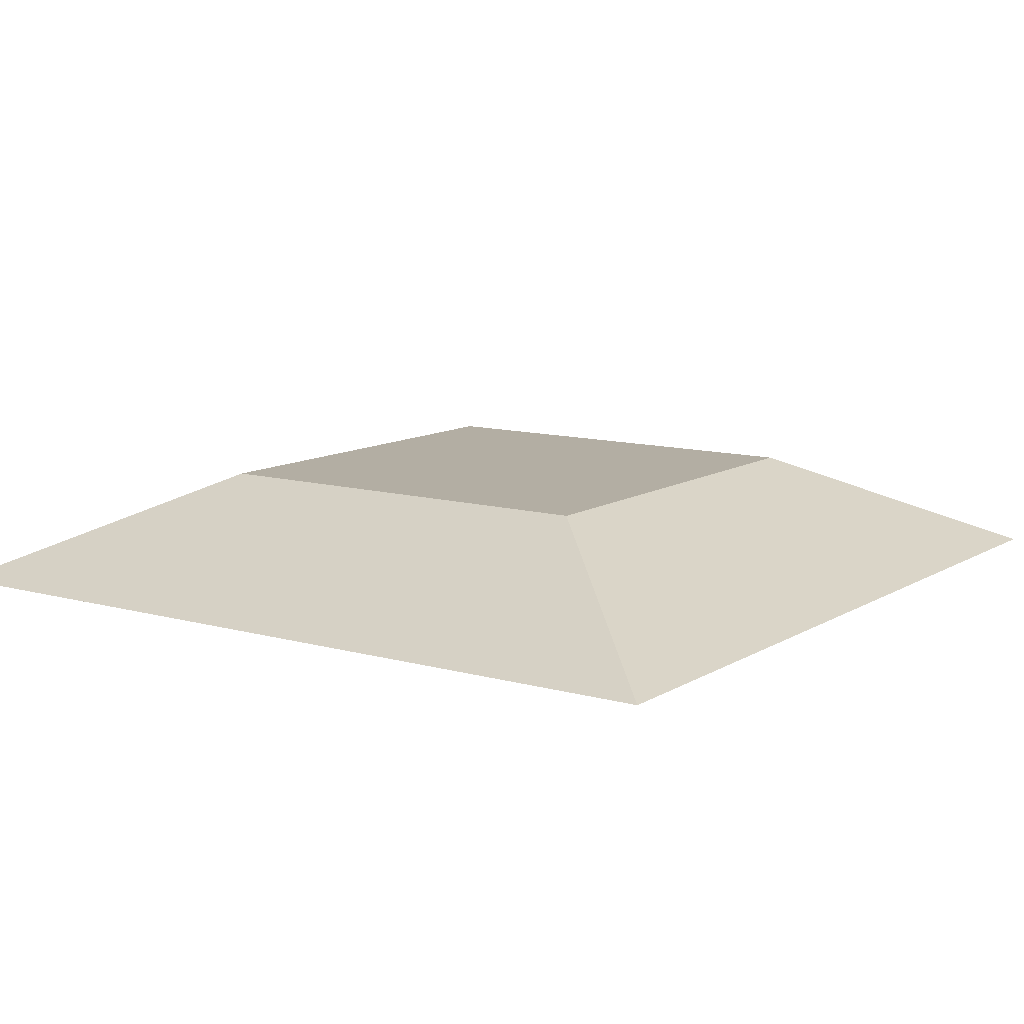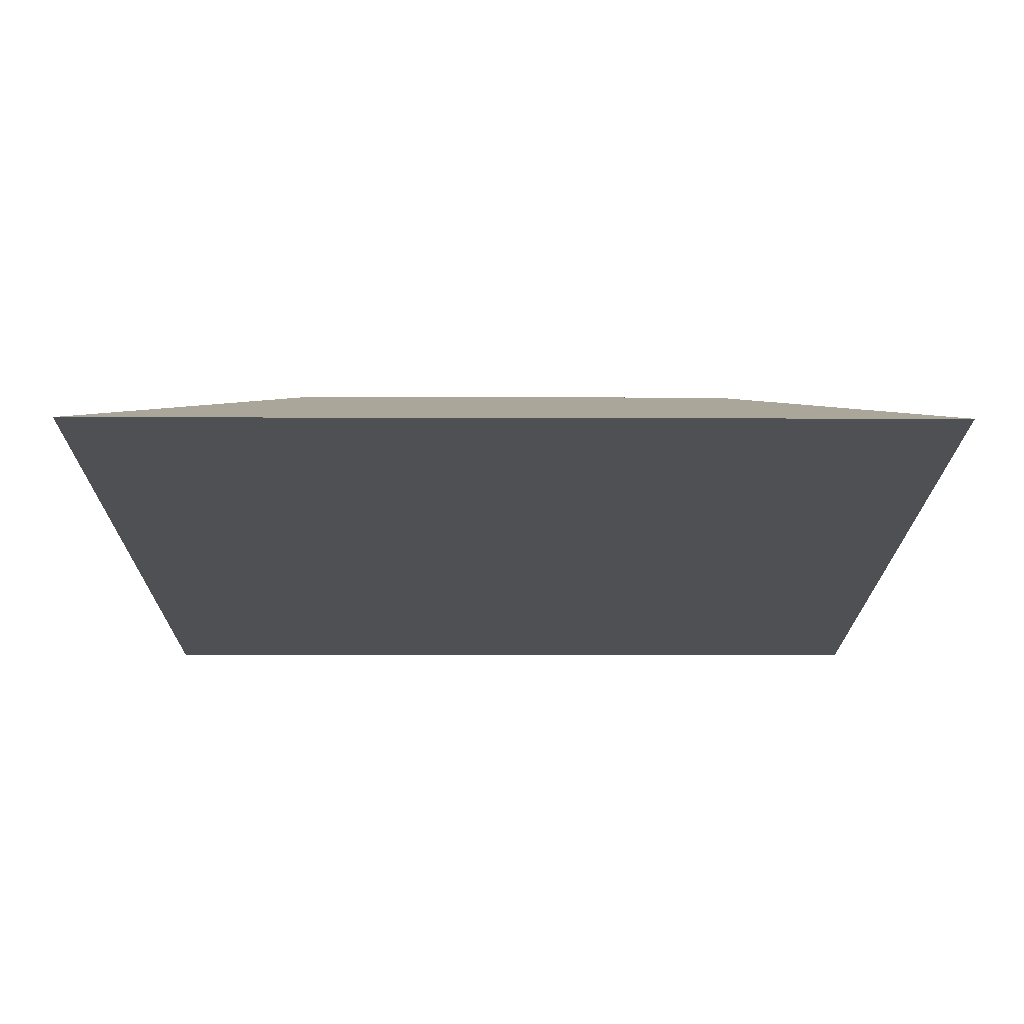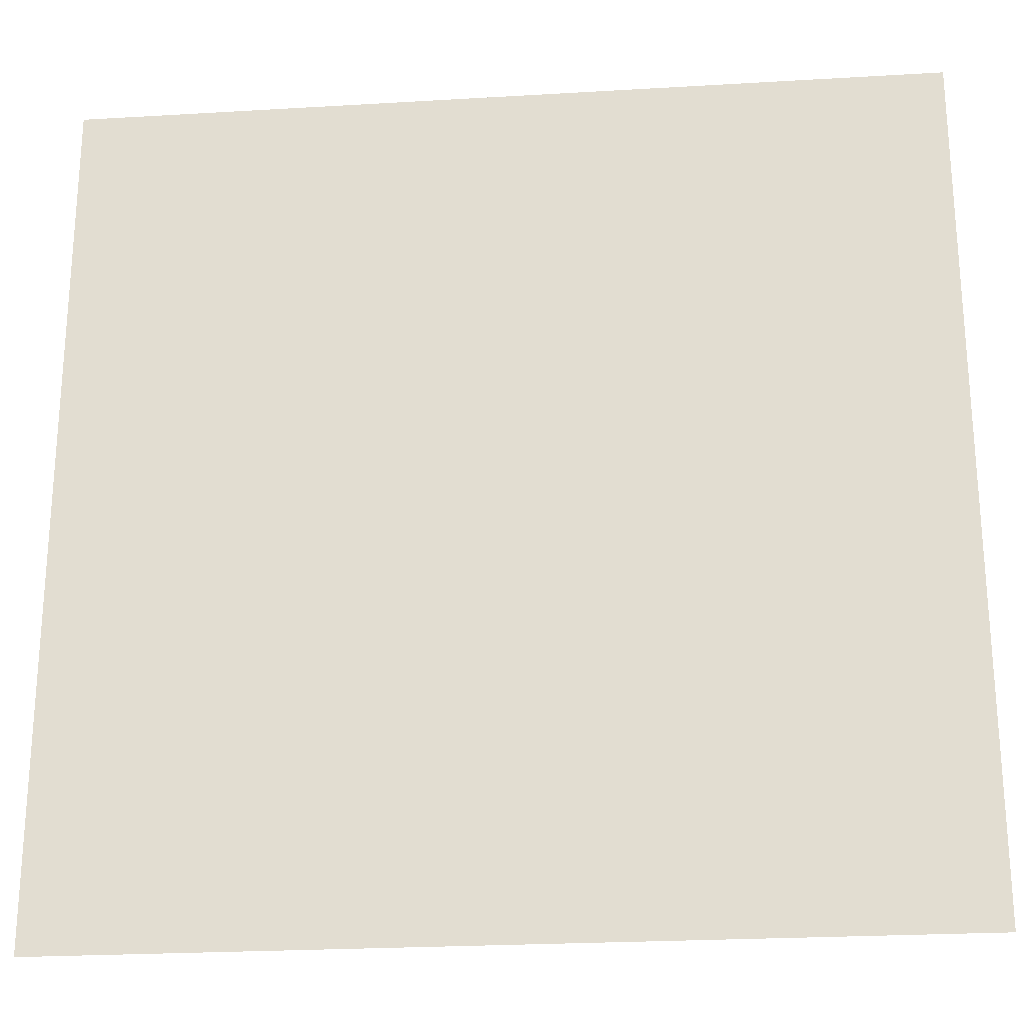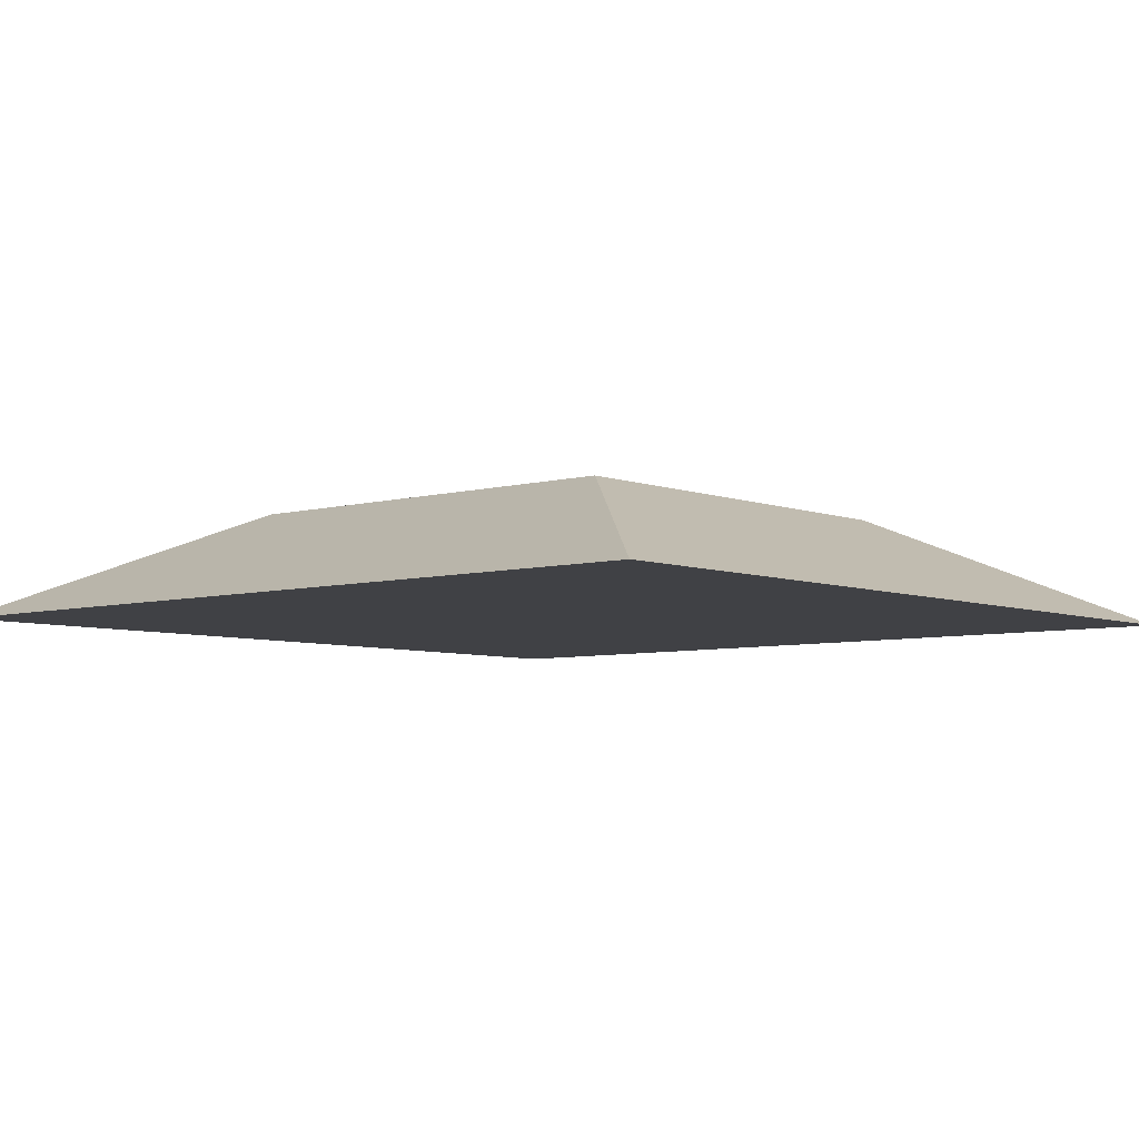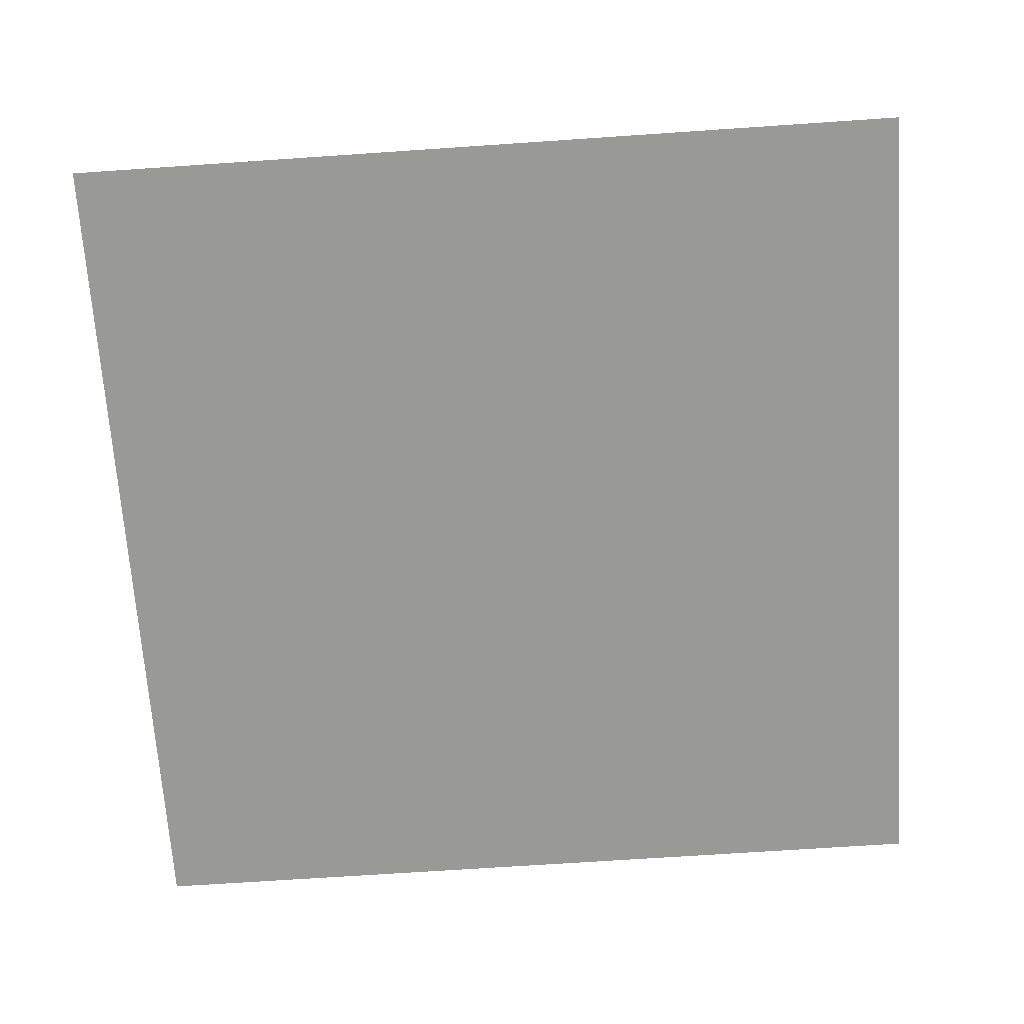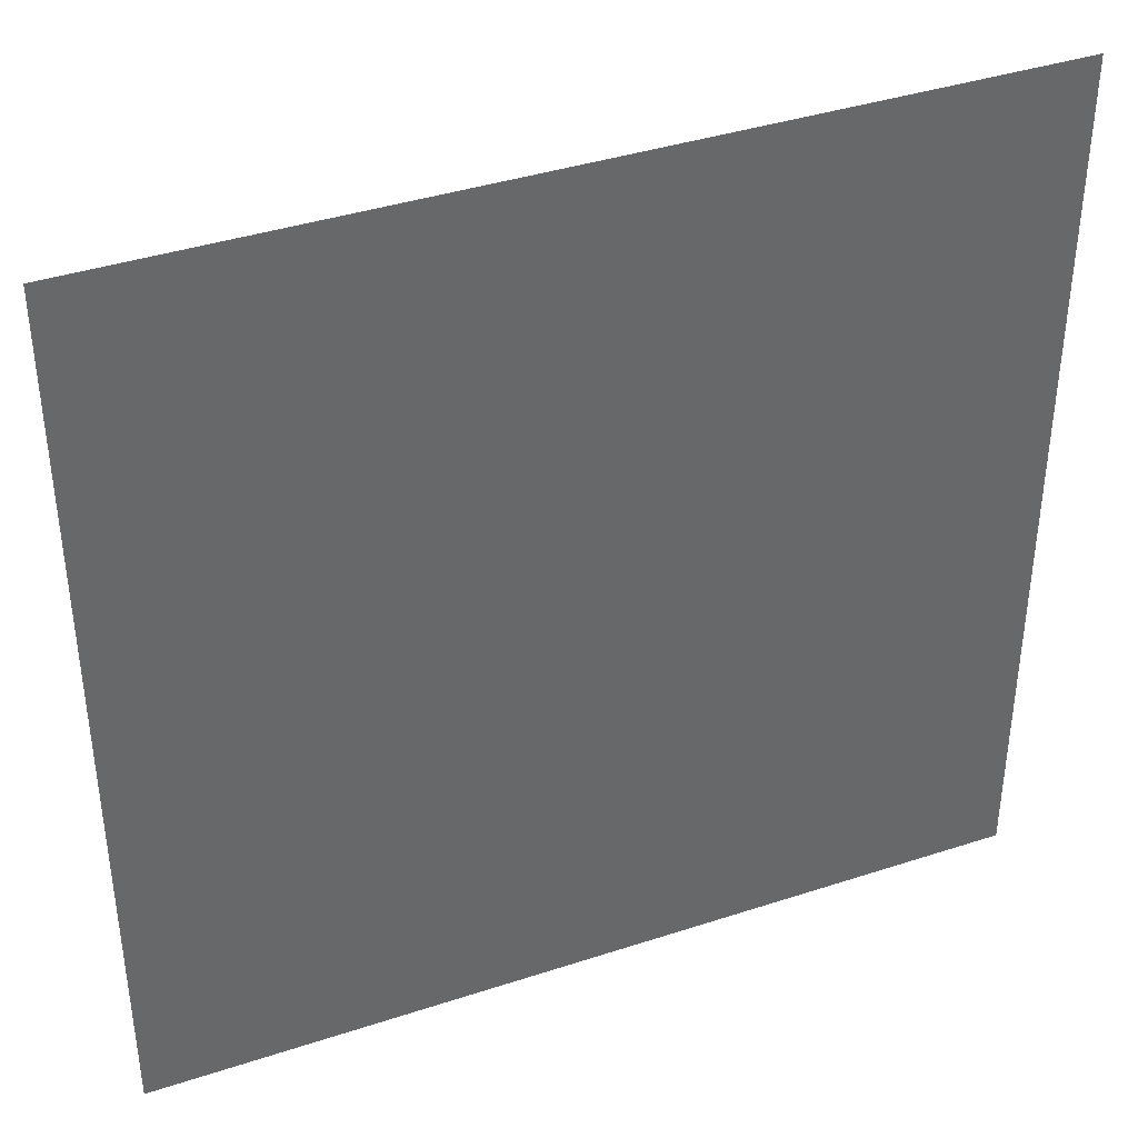
<metadata>
{"format":"obj","ext":"obj","renderer":"f3d","projection":"perspective","resolution":1024,"background":"white","views":[{"elev":10.9,"azim":-55.2,"up":"+Y"},{"elev":-18.8,"azim":-90.3,"up":"+Y"},{"elev":-24.3,"azim":5.6,"up":"+Z"},{"elev":-5.8,"azim":-139.3,"up":"+Y"},{"elev":-68.8,"azim":3.9,"up":"+Y"},{"elev":39.4,"azim":-22.2,"up":"+Z"}]}
</metadata>
<code>
o Plane_Plane.001
v -2 0 2
v -1 0 2
v -1 0.5 1
v -2 0 1
v -1 0 1
v 0 0 2
v 2 0 2
v 1 0 2
v 1 0.5 1
v 2 0 1
v 0 0.5 1
v 0 0 1
v 1 0 1
v -2 0 -2
v -2 0 0
v -1 0 -2
v -1 0.5 0
v -1 0.5 -1
v -2 0 -1
v -1 0 -1
v -1 0 0
v 0 0 -2
v 2 0 -2
v 0 0.5 0
v 2 0 0
v 1 0 -2
v 1 0.5 0
v 1 0.5 -1
v 2 0 -1
v 0 0.5 -1
v 0 0 -1
v 1 0 -1
v 1 0 0
v 0 0 0
f 4 3 15
f 3 4 1
f 2 6 11
f 3 11 24
f 4 5 1
f 5 2 1
f 2 5 12
f 5 4 15
f 12 5 21
f 2 3 1
f 10 25 27
f 9 7 10
f 8 9 11
f 9 27 24
f 10 7 13
f 13 7 8
f 8 6 12
f 13 33 25
f 12 34 33
f 8 7 9
f 19 15 18
f 18 14 19
f 16 18 30
f 18 17 24
f 19 14 20
f 20 14 16
f 16 22 31
f 20 21 15
f 31 34 21
f 16 14 18
f 29 28 27
f 28 29 23
f 26 22 30
f 28 30 24
f 29 32 23
f 32 26 23
f 26 32 31
f 32 29 25
f 31 32 33
f 26 28 23
f 3 17 15
f 3 2 11
f 17 3 24
f 6 2 12
f 21 5 15
f 34 12 21
f 9 10 27
f 6 8 11
f 11 9 24
f 13 8 12
f 10 13 25
f 13 12 33
f 15 17 18
f 22 16 30
f 30 18 24
f 20 16 31
f 19 20 15
f 20 31 21
f 25 29 27
f 28 26 30
f 27 28 24
f 22 26 31
f 33 32 25
f 34 31 33

</code>
